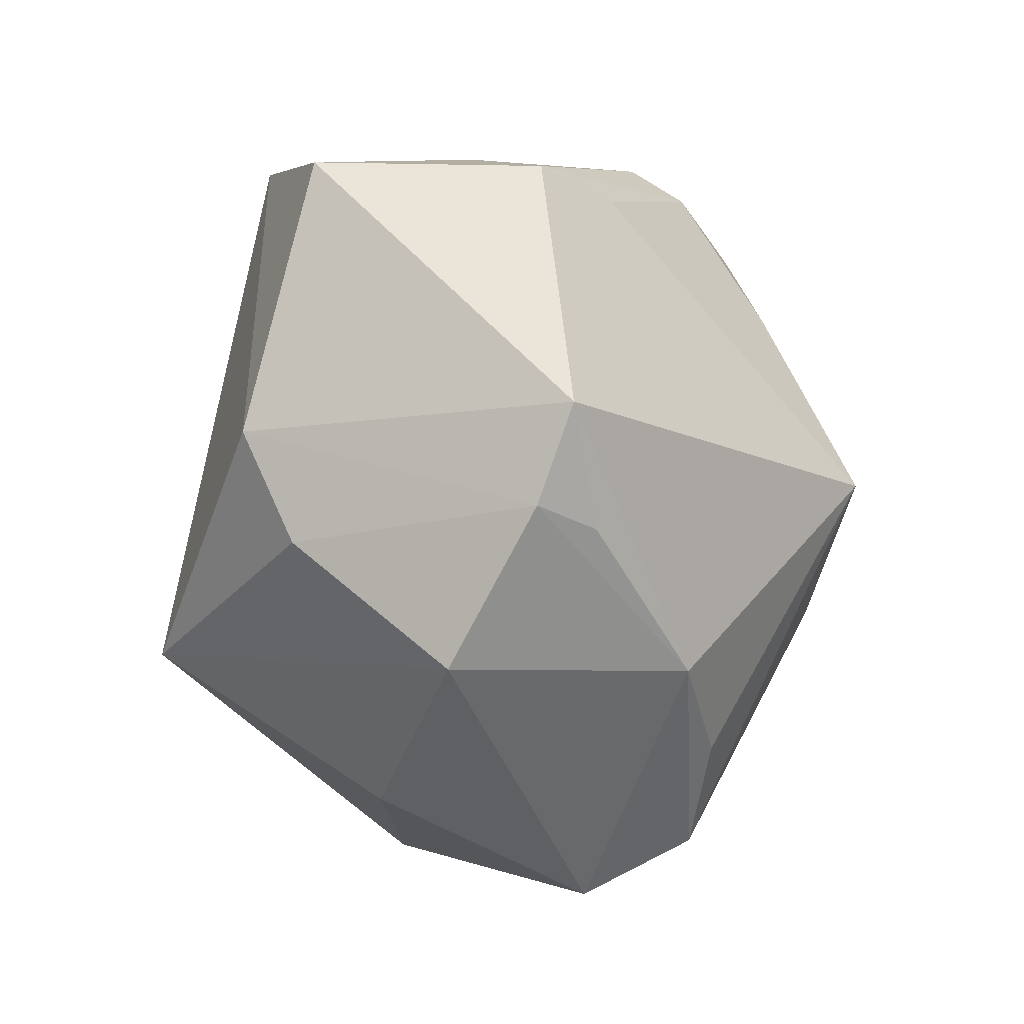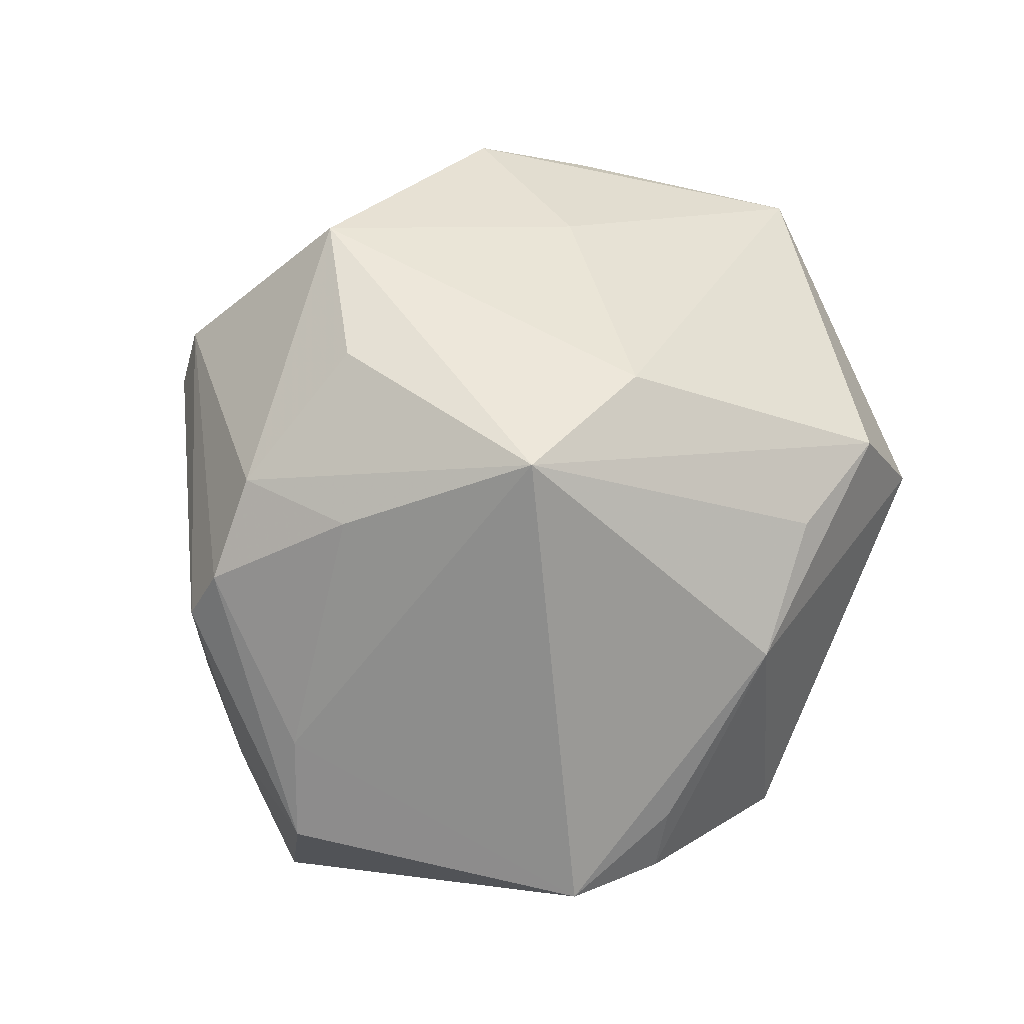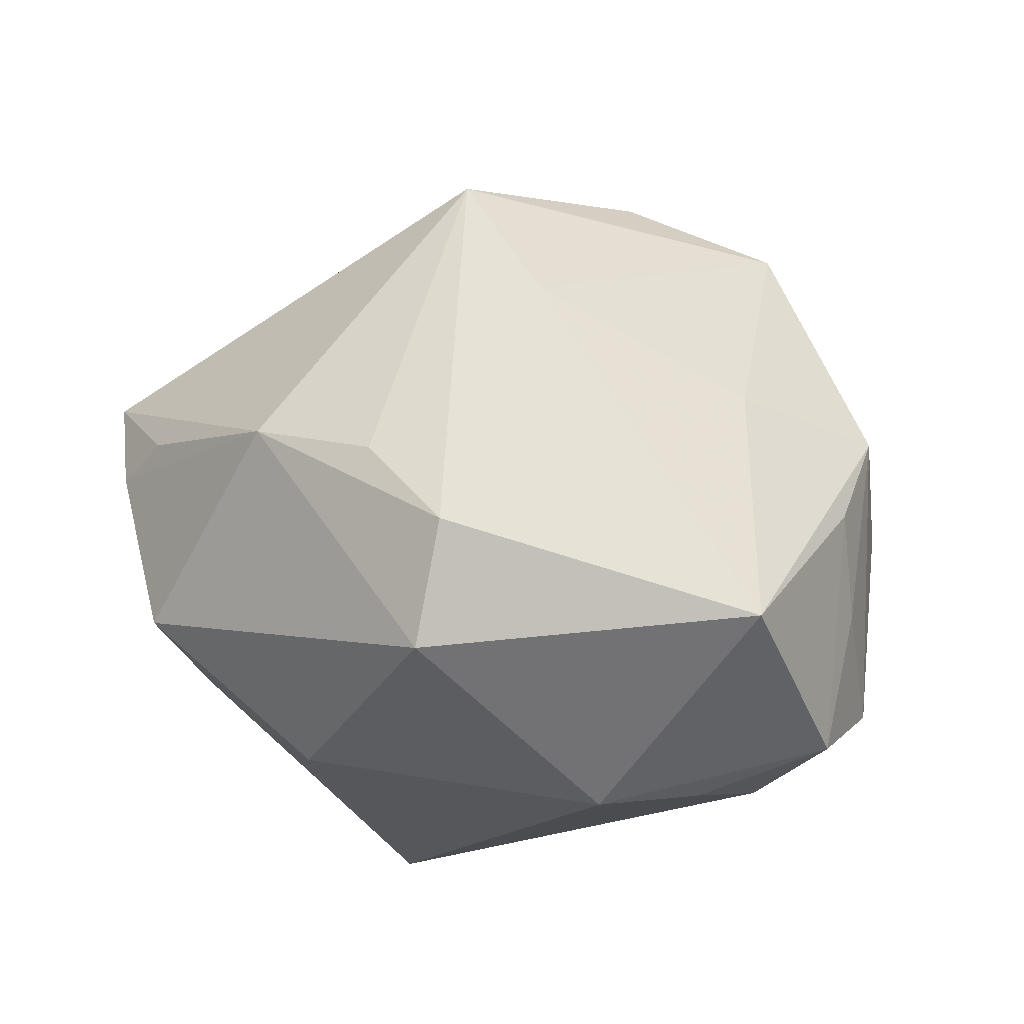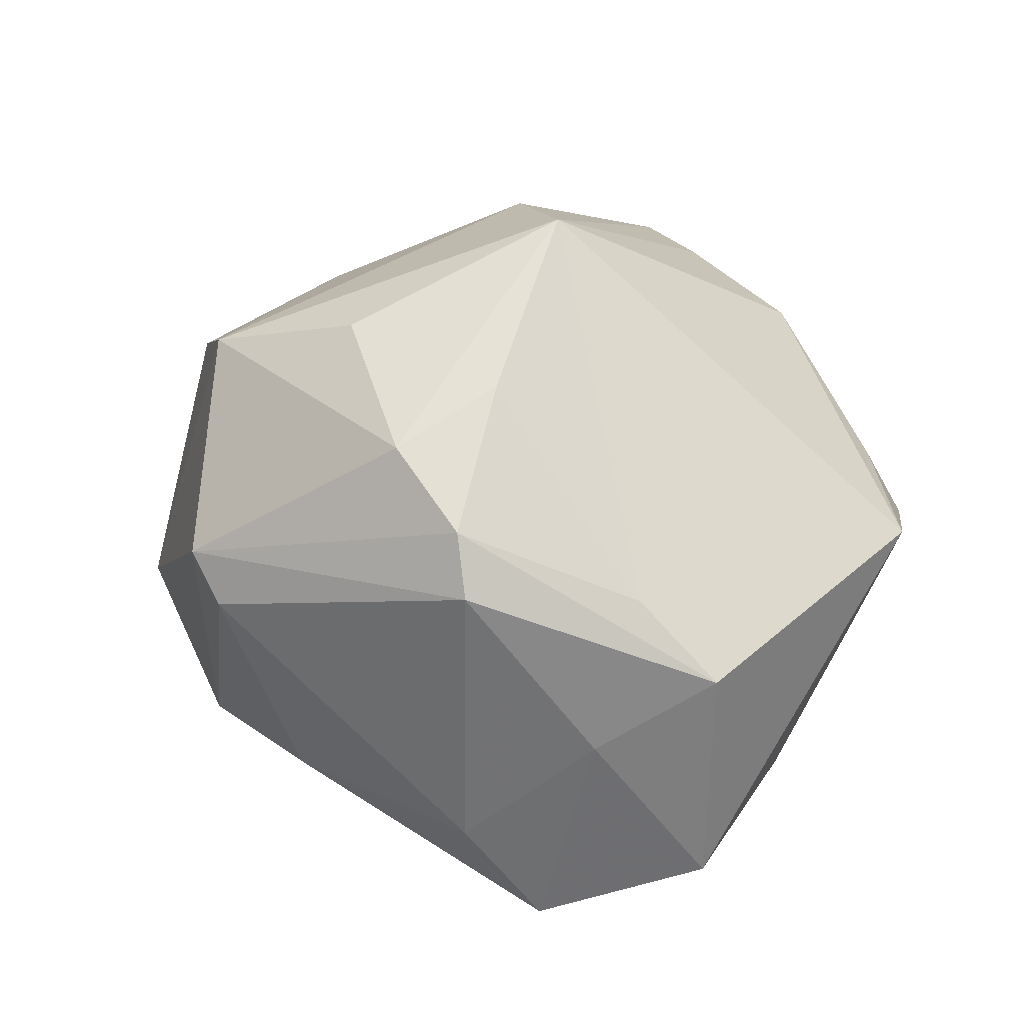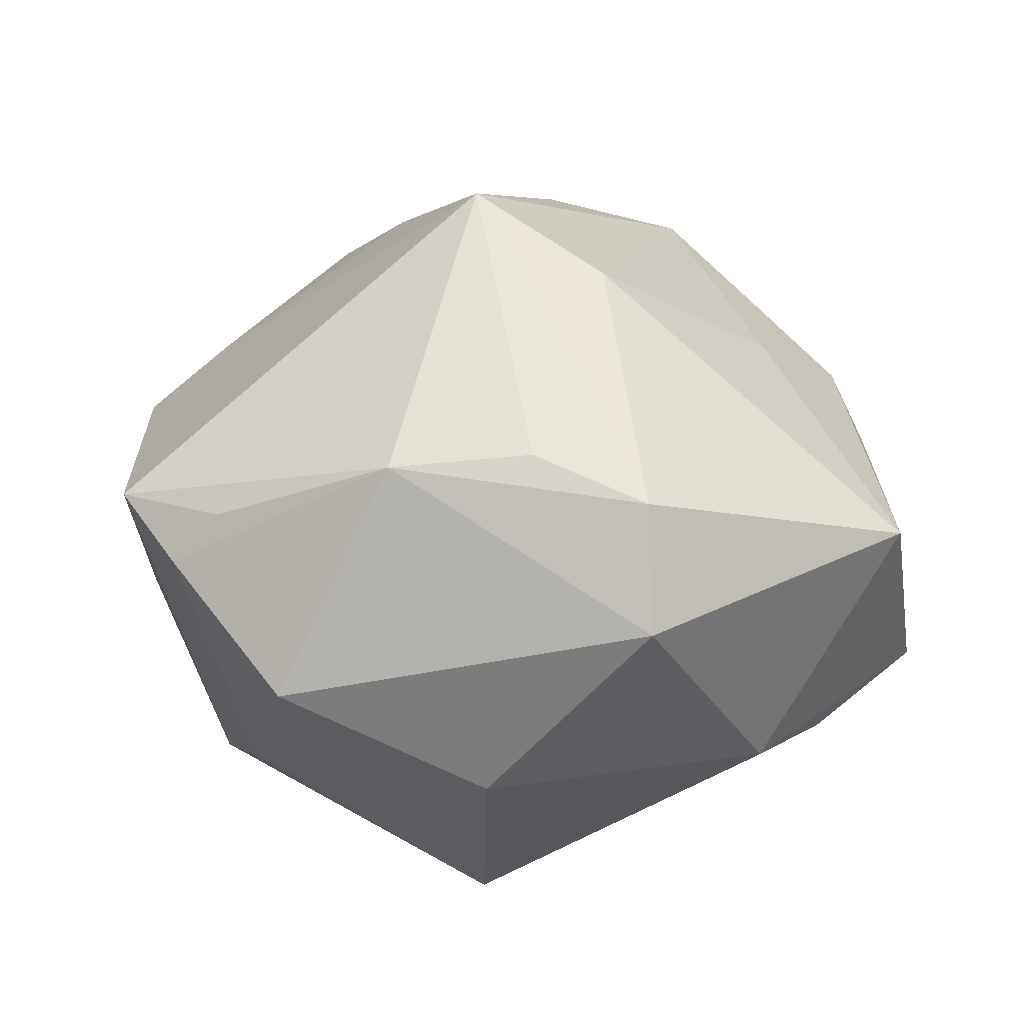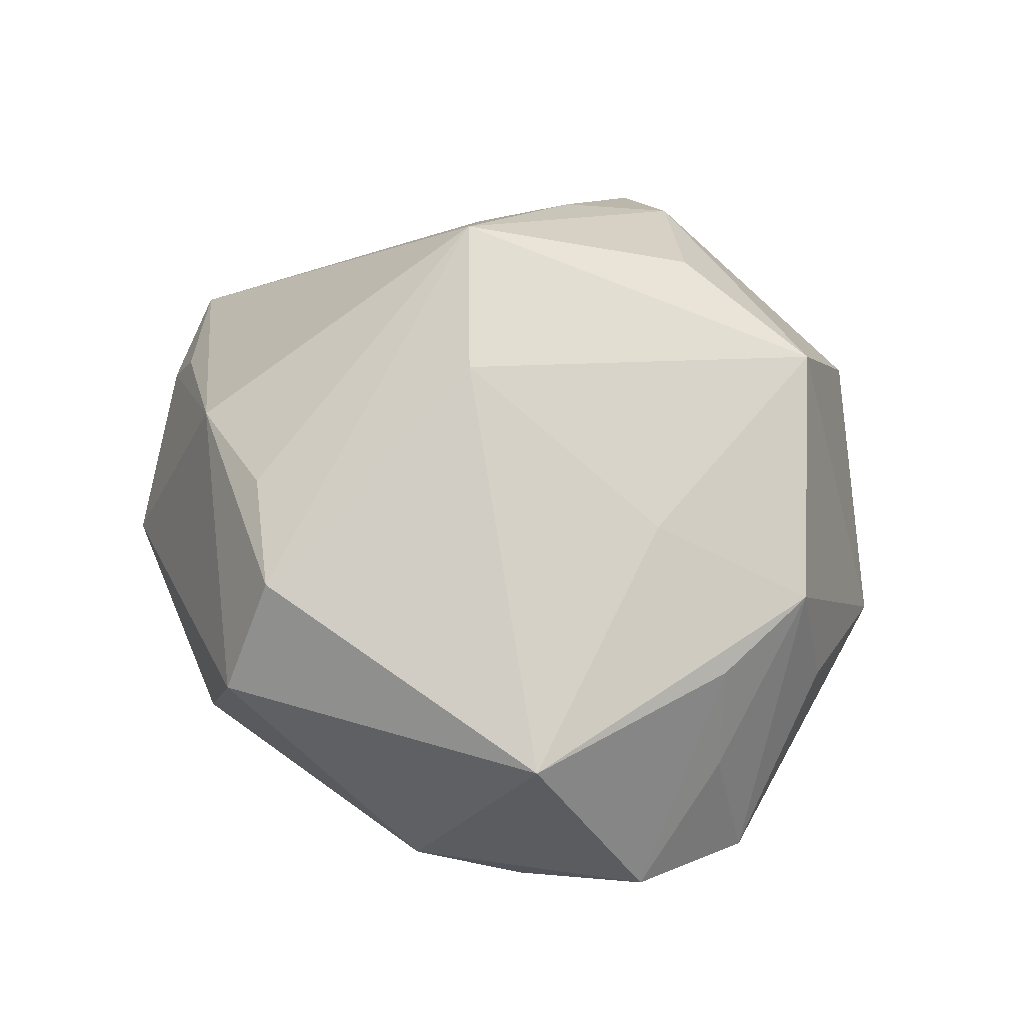
<metadata>
{"format":"obj","ext":"obj","renderer":"f3d","projection":"perspective","resolution":1024,"background":"white","views":[{"elev":-46.9,"azim":-83.7,"up":"+Y"},{"elev":76.6,"azim":-64.4,"up":"+Z"},{"elev":25.1,"azim":41.3,"up":"+Z"},{"elev":36.7,"azim":-123.6,"up":"+Z"},{"elev":24.2,"azim":10.7,"up":"+Z"},{"elev":42.3,"azim":70.6,"up":"+Z"}]}
</metadata>
<code>
v 0.04562 0.01279 -0.01586
v -0.03248 -0.01802 -0.02464
v 0.0002792 -0.01955 -0.0405
v 0.006789 0.02127 -0.0393
v -0.01635 0.01329 0.03476
v 0.008059 0.03909 -0.01743
v 0.02345 0.03869 -0.005626
v 0.0234 -0.04186 0.007905
v 0.04844 -0.0138 0.009451
v 0.01254 -0.00903 0.03718
v 0.004934 -0.0407 -0.01378
v -0.003394 -0.003677 0.04424
v -0.03912 0.009576 0.01782
v 0.04808 -0.008818 -0.002733
v 0.008733 -0.03334 0.02429
v -0.02512 -0.0288 -0.01961
v 0.03418 -0.02351 -0.01585
v 0.03781 0.02236 0.01457
v -0.01005 0.03728 -0.01383
v -0.03087 0.02694 0.02023
v 0.0228 0.03034 -0.01676
v -0.04163 0.01705 0.001839
v -0.02745 -0.03304 0.014
v -0.004028 0.04348 0.008979
v -0.01822 -0.04314 -0.003002
v -0.02683 0.02529 0.02606
v 0.03735 0.02528 0.0007425
v -0.04795 0.005434 0.01049
v -0.03269 -0.03416 0.008156
v 0.04014 -0.01275 -0.01721
v -0.006928 -0.03547 0.02244
v -0.04994 0.007355 -0.01519
v -0.01586 0.0261 0.0311
v -0.03237 0.02839 -0.01244
v -0.04064 -0.02721 0.01291
v 0.02185 -0.0361 0.02073
v 0.04249 0.01073 0.01079
v 0.001257 0.02147 0.03627
v -0.03854 0.02215 -0.02344
v 0.05009 -0.00162 -0.01206
v 0.04512 0.009561 -0.001128
v 0.006507 -0.009726 -0.03841
v 0.0009112 0.04386 0.01362
v 0.039 3.22e-05 -0.02324
v 0.01553 0.03131 0.03018
v 0.03012 0.007075 0.02337
f 3 17 11
f 11 17 8
f 3 4 42
f 6 4 19
f 19 4 39
f 39 4 3
f 12 45 38
f 8 17 9
f 2 39 3
f 32 39 2
f 32 2 35
f 44 4 1
f 44 42 4
f 3 42 44
f 1 4 21
f 4 6 21
f 24 6 19
f 8 9 36
f 25 11 8
f 3 11 25
f 40 44 1
f 40 37 9
f 7 21 6
f 1 21 7
f 12 36 10
f 10 36 9
f 9 46 10
f 10 45 12
f 10 46 45
f 8 36 31
f 31 25 8
f 12 35 31
f 16 2 3
f 3 25 16
f 14 9 17
f 17 40 14
f 14 40 9
f 30 40 17
f 44 40 30
f 30 17 3
f 3 44 30
f 41 40 1
f 37 40 41
f 45 7 43
f 24 20 43
f 6 24 43
f 43 7 6
f 18 41 1
f 37 41 18
f 18 7 45
f 45 46 18
f 9 37 18
f 18 46 9
f 22 39 32
f 34 20 24
f 19 39 34
f 34 24 19
f 39 22 34
f 34 22 20
f 25 31 29
f 29 16 25
f 29 35 2
f 2 16 29
f 15 36 12
f 12 31 15
f 15 31 36
f 33 38 45
f 45 43 33
f 12 38 33
f 33 5 12
f 1 7 27
f 27 18 1
f 7 18 27
f 32 35 28
f 20 22 28
f 28 22 32
f 23 31 35
f 35 29 23
f 23 29 31
f 26 43 20
f 26 33 43
f 5 33 26
f 20 28 26
f 5 26 13
f 13 26 28
f 12 5 13
f 13 35 12
f 13 28 35

</code>
